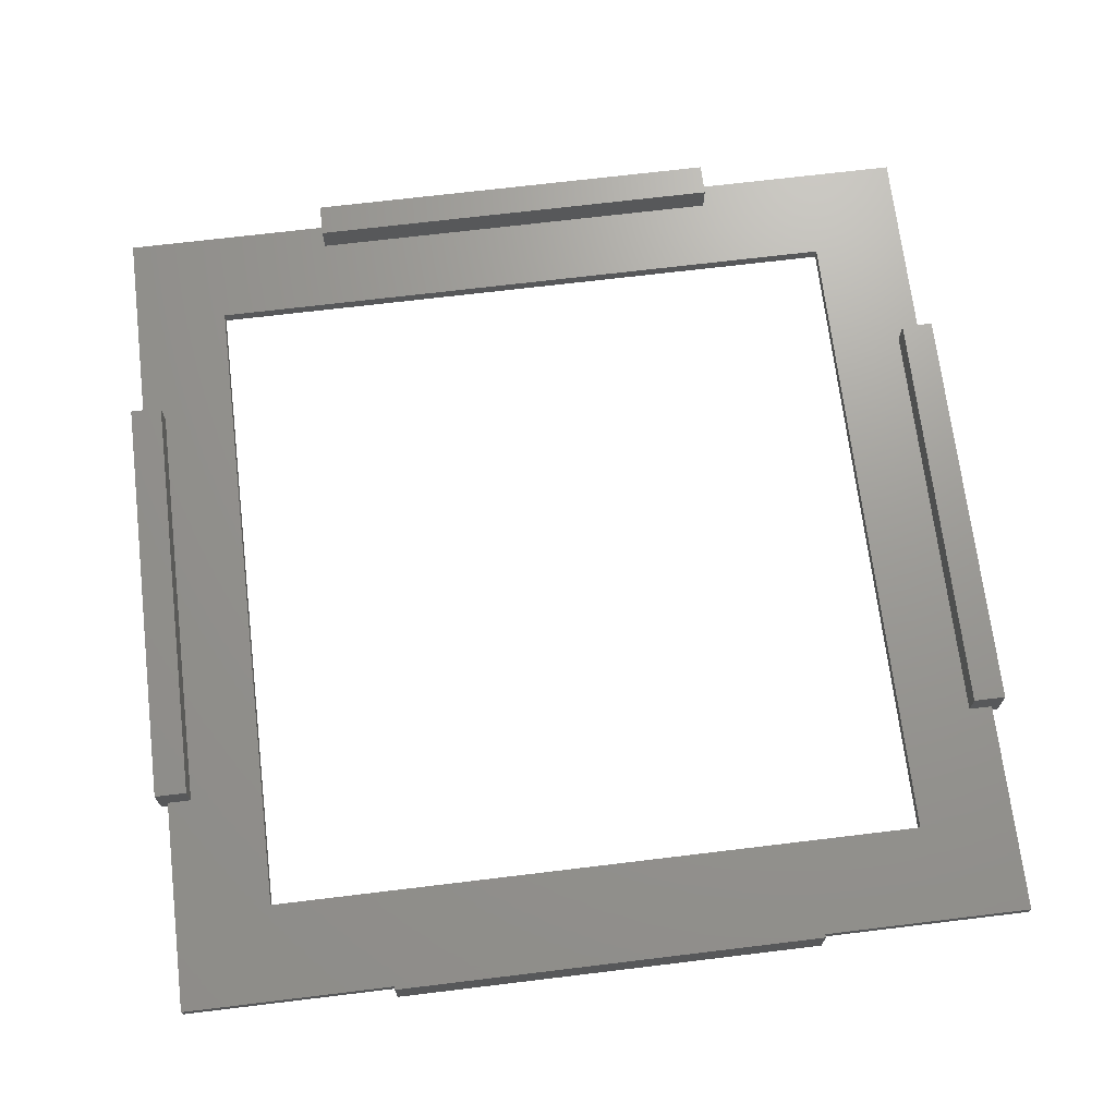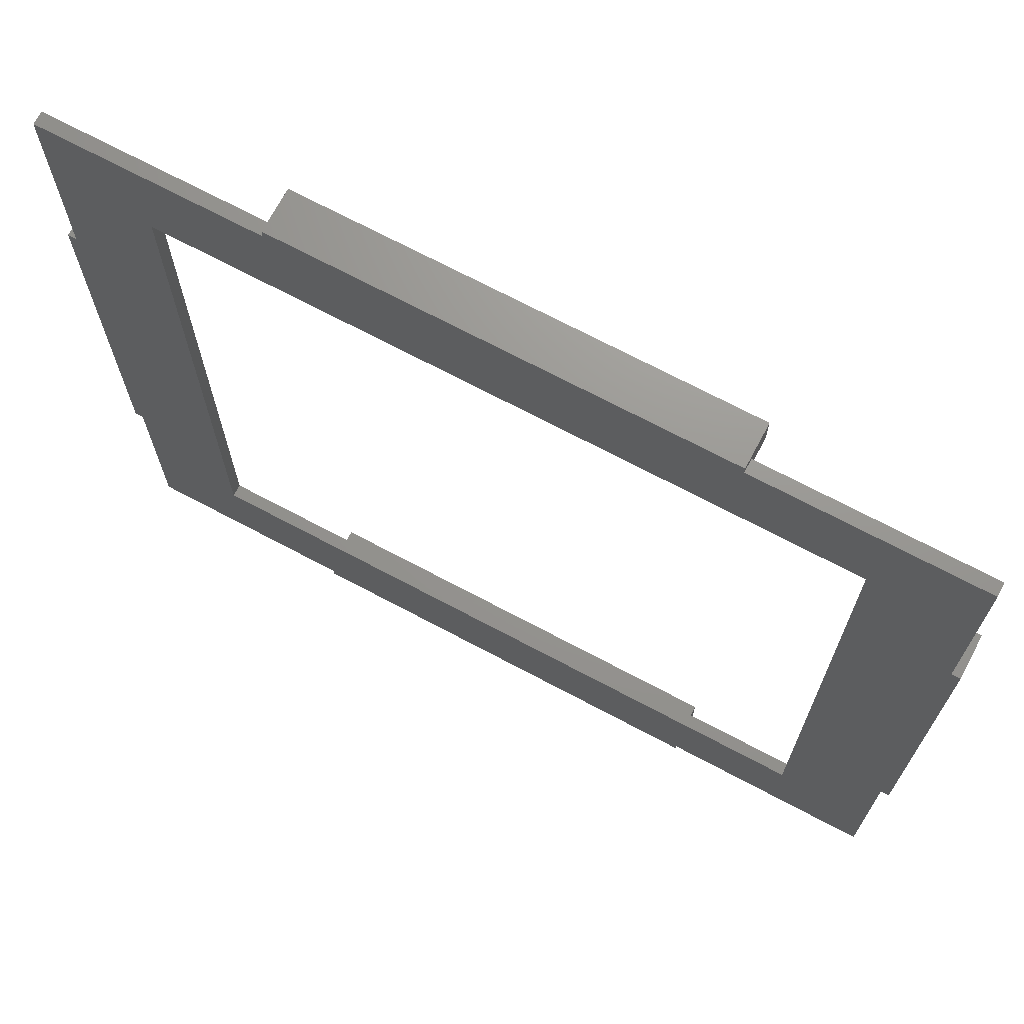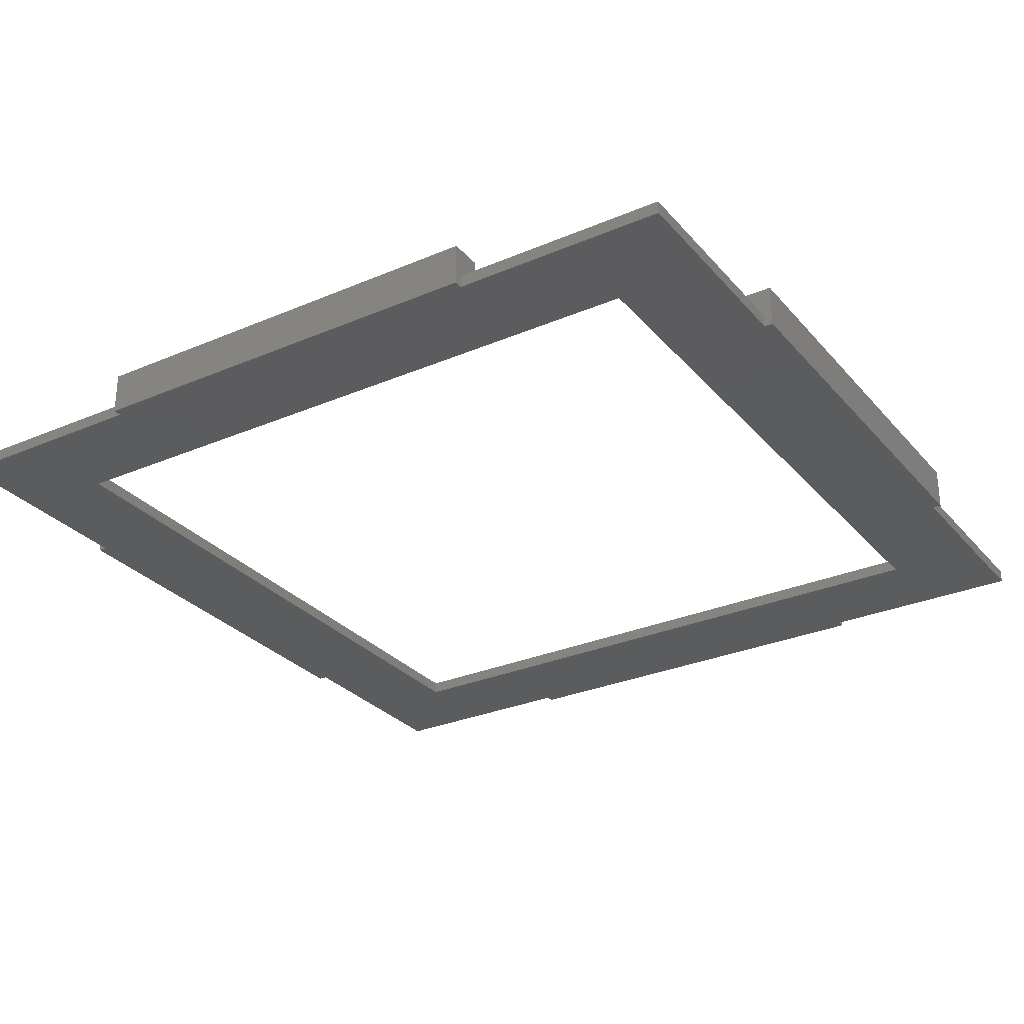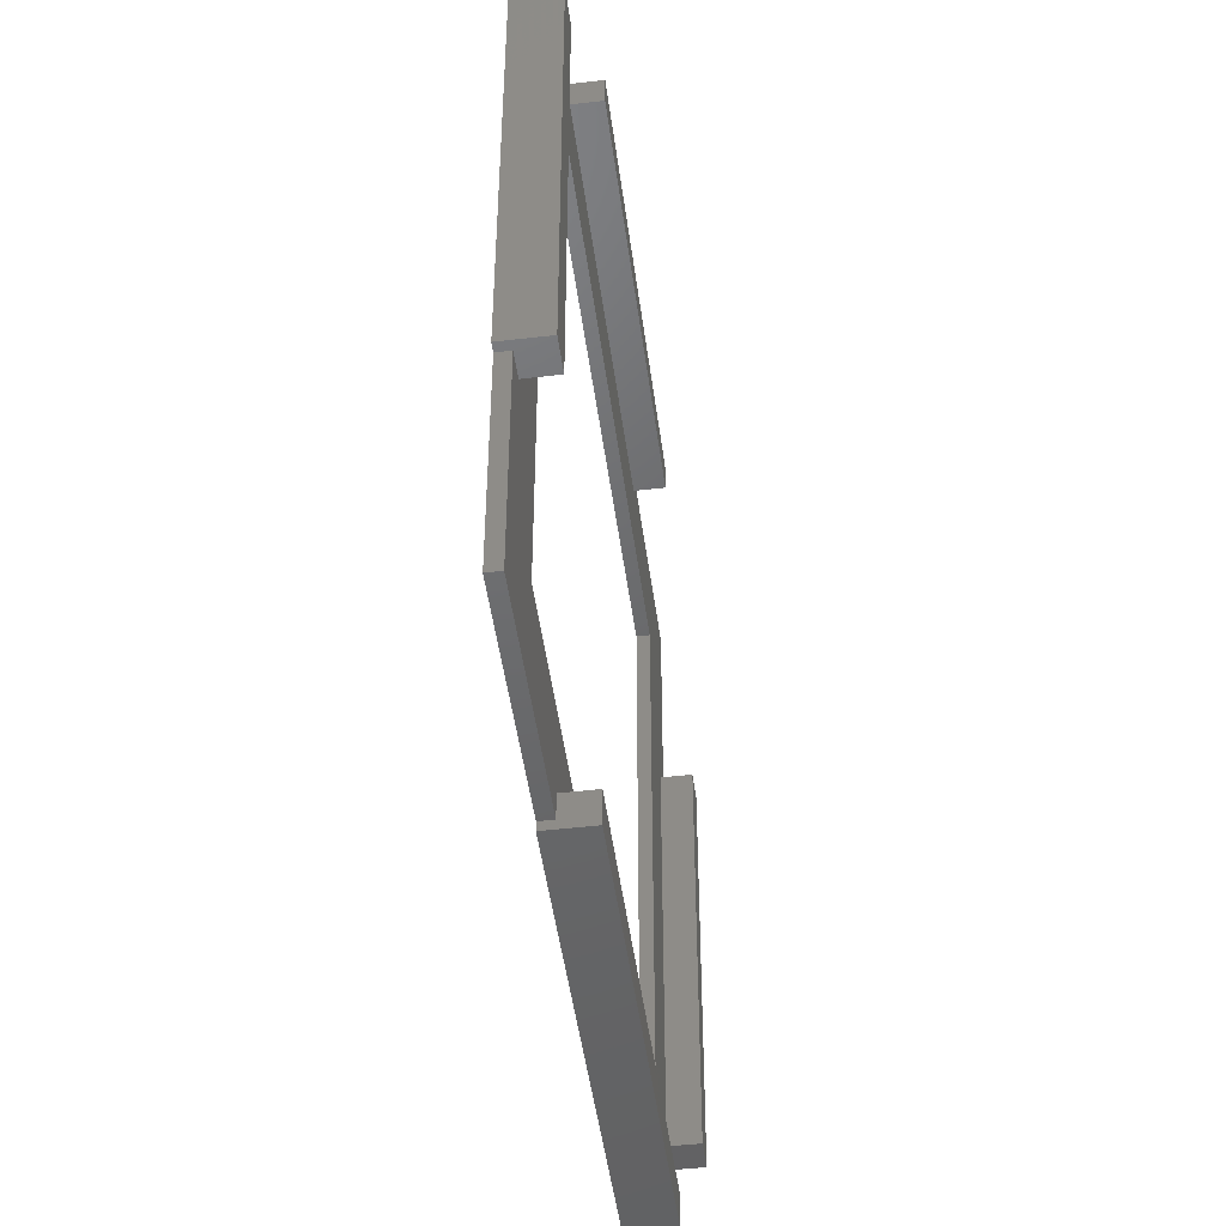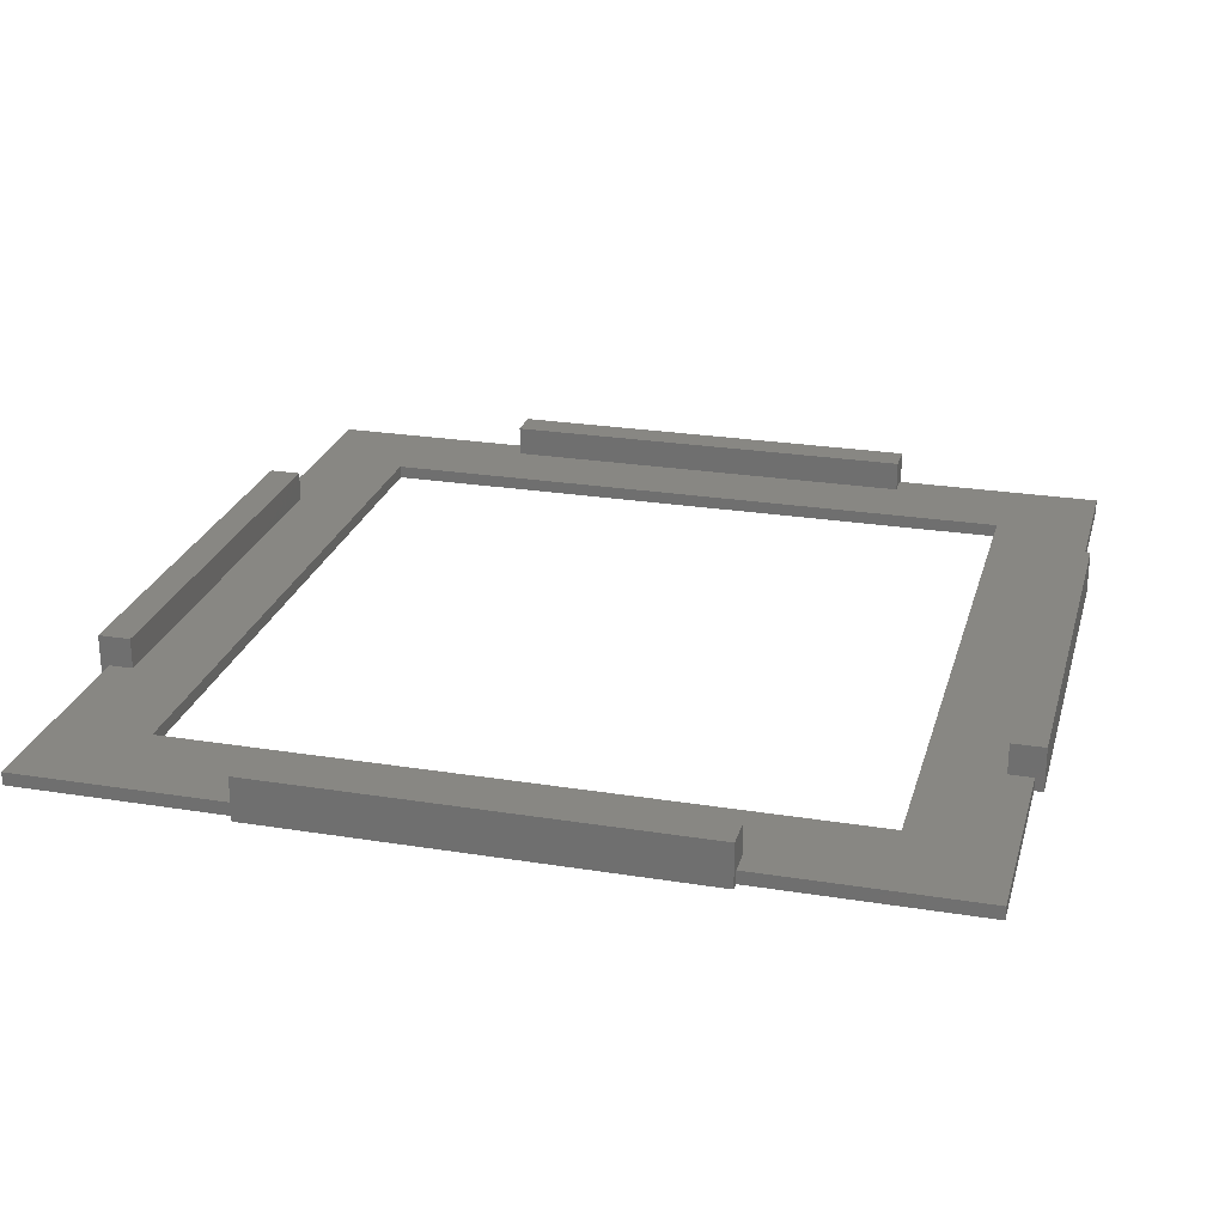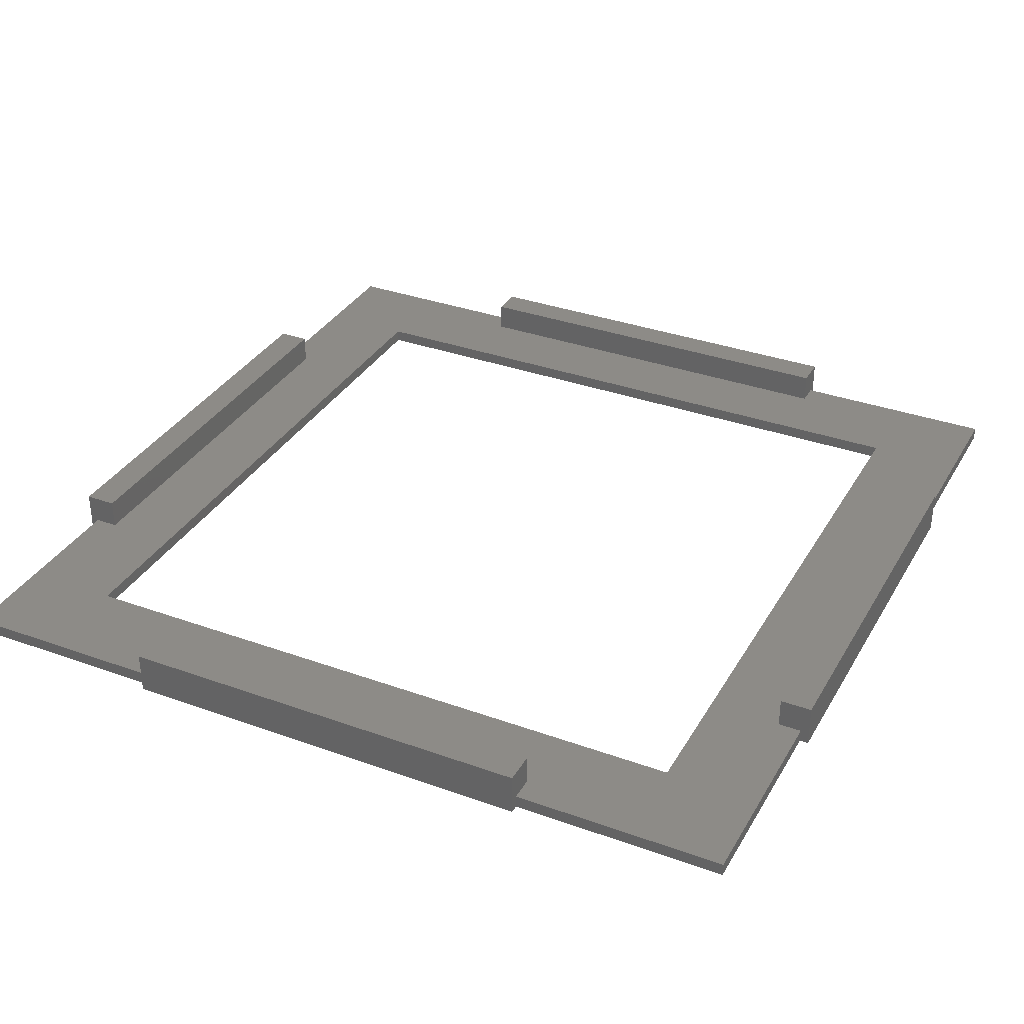
<metadata>
{"format":"stl","ext":"stl","renderer":"f3d","projection":"perspective","resolution":1024,"background":"white","views":[{"elev":69.8,"azim":173.1,"up":"+Z"},{"elev":70.5,"azim":-152.0,"up":"+Y"},{"elev":-29.2,"azim":-147.6,"up":"+Z"},{"elev":-47.7,"azim":-82.5,"up":"+Y"},{"elev":24.9,"azim":-75.3,"up":"+Z"},{"elev":34.0,"azim":26.1,"up":"+Z"}]}
</metadata>
<code>
# stl→obj: 64 verts, 128 faces
v -20 -20 0
v -20 -10 0.6
v -20 -10 0
v -20 -20 0.6
v -20 10 0
v -20 20 0.6
v -20 20 0
v -20 10 0.6
v -10 20 0.6
v -15.5 15.5 0.6
v -10 18.9 0.6
v -18.9 10 0.6
v -15.5 -15.5 0.6
v 15.5 -15.5 0.6
v -10 -18.9 0.6
v 10 -18.9 0.6
v -10 -20 0.6
v -18.9 -10 0.6
v 15.5 15.5 0.6
v 20 10 0.6
v 20 20 0.6
v 18.9 10 0.6
v 18.9 -10 0.6
v 10 20 0.6
v 10 18.9 0.6
v 20 -10 0.6
v 20 -20 0.6
v 10 -20 0.6
v 20 -10 0
v 20 -20 0
v 20 20 0
v 20 10 0
v 10 20 0
v -10 20 0
v 10 -20.4 0
v -10 -20.4 0
v 10 -20 0
v 15.5 -15.5 0
v 15.5 15.5 0
v -10 -20 0
v -15.5 -15.5 0
v 20.4 10 0
v 20.4 -10 0
v 10 20.4 0
v -15.5 15.5 0
v -20.4 -10 0
v -20.4 10 0
v -10 20.4 0
v 18.9 10 2
v 18.9 -10 2
v 20.4 -10 2
v 20.4 10 2
v -20.4 10 2
v -20.4 -10 2
v -18.9 -10 2
v -18.9 10 2
v -10 20.4 2
v -10 18.9 2
v 10 18.9 2
v 10 20.4 2
v -10 -18.9 2
v -10 -20.4 2
v 10 -20.4 2
v 10 -18.9 2
f 1 2 3
f 2 1 4
f 5 6 7
f 6 5 8
f 9 10 11
f 10 12 13
f 6 10 9
f 8 10 6
f 10 8 12
f 14 15 16
f 13 15 14
f 13 17 15
f 18 13 12
f 2 13 18
f 13 4 17
f 4 13 2
f 19 20 21
f 22 19 23
f 20 19 22
f 24 19 21
f 25 19 24
f 11 19 25
f 19 11 10
f 14 26 23
f 14 23 19
f 26 14 27
f 28 14 16
f 14 28 27
f 27 29 26
f 29 27 30
f 20 31 21
f 31 20 32
f 31 24 21
f 24 31 33
f 34 6 9
f 6 34 7
f 35 36 37
f 38 29 30
f 29 38 32
f 39 32 38
f 37 38 30
f 40 37 36
f 37 40 38
f 40 41 38
f 3 41 1
f 1 41 40
f 29 42 43
f 42 29 32
f 32 39 31
f 39 33 31
f 33 34 44
f 39 34 33
f 45 34 39
f 41 3 45
f 5 45 3
f 45 7 34
f 7 45 5
f 46 5 3
f 5 46 47
f 44 34 48
f 37 27 28
f 27 37 30
f 1 17 4
f 17 1 40
f 23 49 22
f 49 23 50
f 49 51 52
f 51 49 50
f 51 42 52
f 42 51 43
f 52 20 49
f 42 20 52
f 20 42 32
f 49 20 22
f 26 50 23
f 50 26 51
f 43 26 29
f 26 43 51
f 46 53 47
f 53 46 54
f 53 55 56
f 55 53 54
f 55 12 56
f 12 55 18
f 8 56 12
f 56 8 53
f 47 8 5
f 8 47 53
f 54 2 55
f 46 2 54
f 2 46 3
f 55 2 18
f 9 48 34
f 48 9 57
f 58 9 11
f 9 58 57
f 57 59 60
f 59 57 58
f 60 24 44
f 59 24 60
f 24 59 25
f 44 24 33
f 44 57 60
f 57 44 48
f 11 59 58
f 59 11 25
f 40 36 17
f 17 61 15
f 17 62 61
f 62 17 36
f 61 63 64
f 63 61 62
f 64 28 16
f 63 28 64
f 35 28 63
f 28 35 37
f 16 61 64
f 61 16 15
f 36 63 62
f 63 36 35
f 13 45 10
f 45 13 41
f 38 19 39
f 19 38 14
f 45 19 10
f 19 45 39
f 38 13 14
f 13 38 41

</code>
